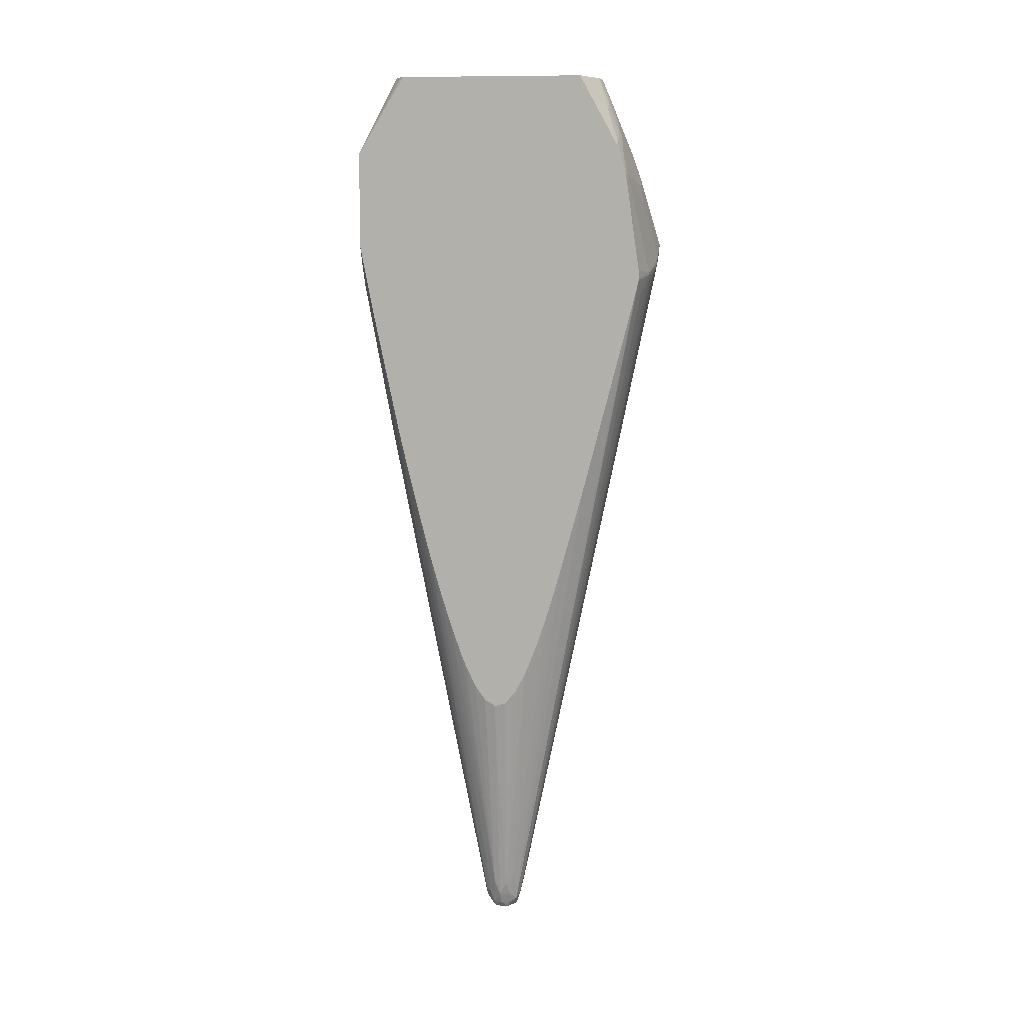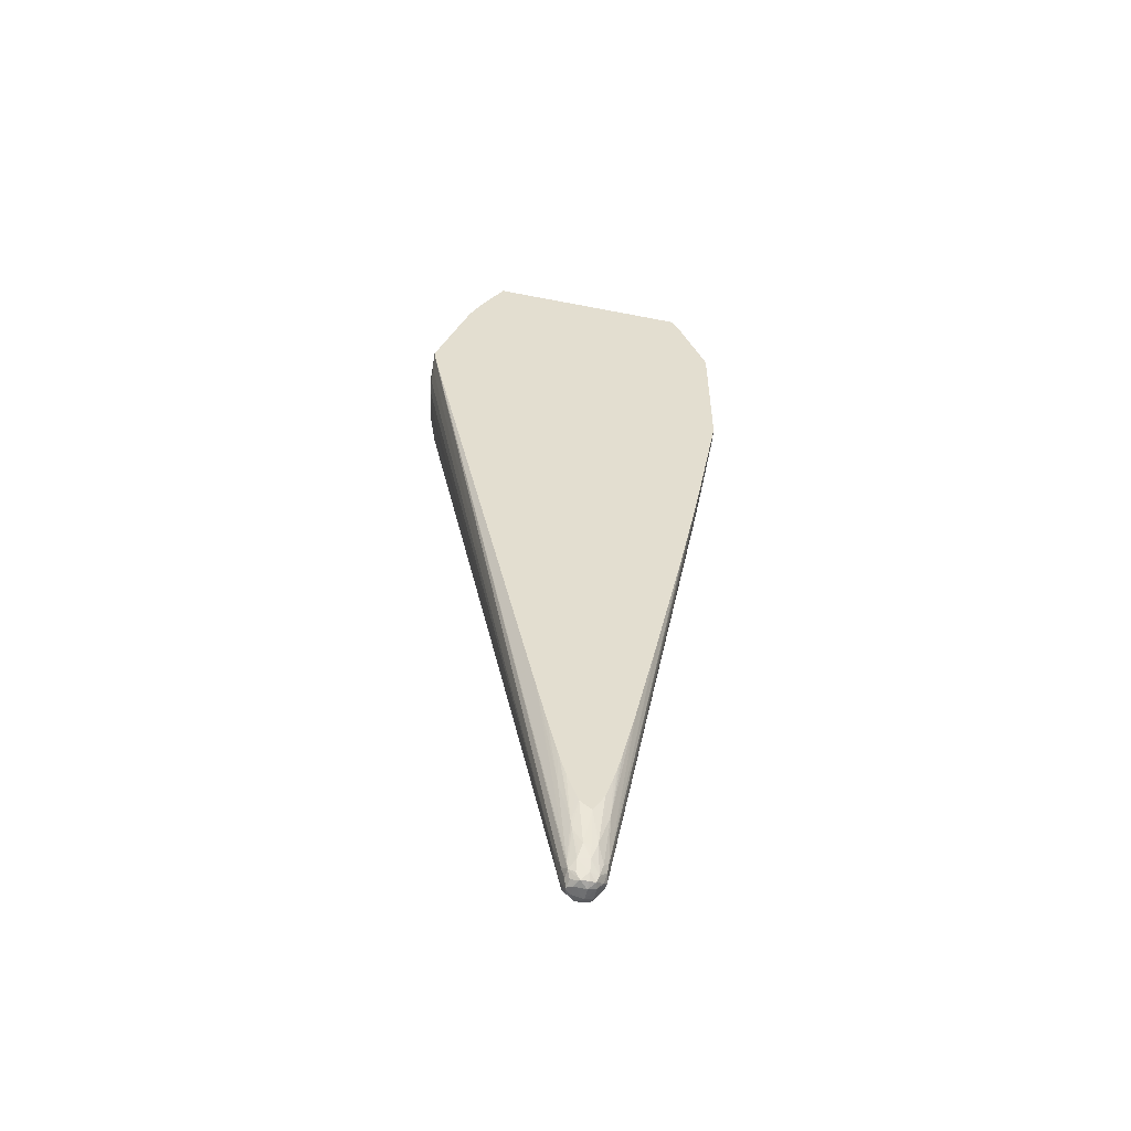
<metadata>
{"format":"obj","ext":"obj","renderer":"f3d","projection":"perspective","resolution":1024,"background":"white","views":[{"elev":9.8,"azim":-82.7,"up":"+Y"},{"elev":-53.9,"azim":78.2,"up":"+Y"}]}
</metadata>
<code>
v 0.00418 0.02926 0.02629
v 0.0008357 0.02759 0.0262
v 0.002507 0.02759 0.02622
v 0.00418 0.02759 0.02605
v 0.004256 0.02766 0.02605
v 0.004256 0.02926 0.02628
v 0.004256 0.02934 0.02628
v -0.0008373 0.03887 0.0235
v -0.001836 0.03865 0.02347
v -0.002509 0.02591 0.0257
v -0.0008373 0.02591 0.026
v -0.002509 0.03595 0.0239
v -0.008556 0.04034 0.02178
v 0.0008357 0.02591 0.02601
v 4.315e-05 -0.07697 0.005023
v 0.0008357 -0.08109 0.004104
v 0.001807 -0.0822 0.00346
v 0.001968 -0.08109 0.003598
v 0.004256 -0.05149 0.00825
v 0.004256 0.04228 0.0219
v 0.00418 0.04315 0.02163
v 0.003312 0.04346 0.02173
v 0.002507 0.04096 0.02272
v 0.0008357 0.04096 0.0229
v 0.0008357 0.03966 0.02332
v -0.0008373 0.0397 0.02328
v -0.005852 0.04598 0.02066
v -0.007524 0.0443 0.02091
v -0.007524 0.04264 0.02136
v -0.005192 0.0252 0.02513
v -0.005192 0.0248 0.02513
v -0.004186 0.02424 0.02526
v -0.002509 0.02424 0.0255
v -0.0008373 -0.08109 0.004108
v -4.476e-05 -0.07697 0.005023
v -0.009146 0.04093 0.02146
v -0.009351 0.04074 0.02142
v -0.009351 0.03935 0.02166
v -0.009351 0.02569 0.02365
v 0.0001057 -0.08363 0.003373
v 0.0007318 -0.08276 0.003607
v 0.001221 -0.08332 0.003074
v 0.001831 -0.08373 0.001961
v 0.002106 -0.08276 0.002517
v 0.002696 -0.08109 0.002513
v 0.003289 -0.07666 0.00323
v 0.003398 -0.07555 0.003414
v 0.003409 -0.06883 0.005074
v 0.004256 -0.0573 0.006912
v 0.004256 0.0432 0.02158
v 0.004256 0.04436 0.02117
v 0.00418 0.0443 0.02121
v 0.002197 0.04369 0.02183
v 0.002655 0.04279 0.02207
v 0.004256 0.04609 0.02047
v -0.002509 0.05099 0.01898
v -0.004179 0.04829 0.02
v -0.005852 0.04714 0.0202
v -0.007405 0.04595 0.02031
v -0.009197 0.04264 0.02089
v -0.008615 0.04538 0.02017
v -0.009351 0.02422 0.02372
v -0.007524 0.02424 0.02433
v -0.007524 0.02256 0.02404
v -0.005852 0.02256 0.02451
v -0.004748 0.02368 0.02503
v -0.003633 0.02315 0.02514
v -0.00181 -0.08221 0.00346
v -0.0007334 -0.08276 0.003607
v -0.0001074 -0.08363 0.003373
v -0.008781 0.02256 0.02358
v -0.009351 0.04094 0.02137
v 0.0007318 -0.08387 0.002517
v 0.0008357 -0.08413 0.0008395
v 0.001849 -0.08374 0.0008395
v 0.002454 -0.08276 0.0008395
v 0.003033 -0.08109 0.0008395
v 0.003418 -0.07903 0.001878
v 0.003049 -0.07952 0.002462
v 0.004234 -0.07274 0.002513
v 0.004256 -0.0726 0.002513
v 0.004256 -0.07158 0.002894
v 0.004256 -0.06822 0.004126
v 0.004256 -0.06655 0.004623
v 0.004256 -0.0652 0.005009
v 0.004256 -0.06396 0.005322
v 0.004256 -0.05843 0.00665
v 0.004256 0.0458 0.02059
v 0.003774 0.04699 0.02017
v 0.0006625 0.05535 0.01691
v -0.0008373 0.05434 0.01751
v -0.001293 0.05207 0.01851
v 0.004256 0.04613 0.02046
v -0.002509 0.0521 0.01852
v -0.004179 0.04933 0.01957
v -0.005852 0.04799 0.01984
v -0.00677 0.04687 0.02009
v -0.007885 0.04649 0.01991
v -0.009351 0.04264 0.02082
v -0.009351 0.0425 0.02086
v -0.009182 0.04425 0.02034
v -0.009351 0.0444 0.02022
v -0.00683 0.0503 0.01847
v -0.009182 0.04595 0.0196
v -0.009351 0.04497 0.02001
v -0.009351 0.02413 0.02371
v -0.009298 0.02419 0.02374
v -0.001971 -0.08109 0.003598
v -0.003289 -0.07667 0.003235
v -0.002699 -0.08109 0.002513
v -0.002109 -0.08276 0.002517
v -0.001832 -0.08373 0.001966
v -0.001222 -0.08332 0.003074
v -0.009351 0.02256 0.02335
v -0.009351 0.02173 0.02314
v -0.009351 0.01721 0.022
v -0.009351 0.01587 0.02166
v -0.009351 0.0109 0.02039
v -0.009351 0.009184 0.01995
v -0.009351 -0.009207 0.01523
v -0.0007334 -0.08387 0.002517
v -0.0008373 -0.08414 0.0008395
v 0.0008357 -0.08381 -0.0003328
v 0.001751 -0.08366 -9.371e-05
v 0.002012 -0.08276 -0.0004063
v 0.003365 -0.07871 -3.855e-05
v 0.003265 -0.07985 0.0008395
v 0.003416 -0.07902 0.0008395
v 0.003898 -0.07608 0.0008395
v 0.004172 -0.0744 0.0008395
v 0.004256 -0.07389 0.0008395
v 0.001704 0.05524 0.01674
v 0.001283 0.05535 0.01679
v 0.0008357 0.05535 0.01688
v -0.0008373 0.05535 0.01706
v 0.004256 0.04756 0.01975
v -0.003662 0.05196 0.01845
v -0.002509 0.05294 0.01812
v -0.005852 0.04933 0.01924
v -0.004205 0.0511 0.01875
v -0.008491 0.04863 0.01849
v -0.005852 0.05061 0.01863
v -0.004777 0.05174 0.01835
v -0.003437 0.05525 0.01677
v -0.009266 0.05535 0.01431
v -0.009351 0.05535 0.01427
v -0.009351 0.04559 0.0197
v -0.009351 -0.01146 0.01463
v -0.009351 -0.01588 0.01344
v -0.009351 -0.0207 0.01214
v -0.009351 -0.02257 0.01163
v -0.009351 -0.02461 0.01105
v -0.009351 -0.02759 0.01019
v -0.009351 -0.02925 0.009694
v -0.003419 -0.07905 0.001878
v -0.003051 -0.07952 0.002467
v -0.009351 -0.03115 0.009114
v -0.009351 -0.03428 0.00808
v -0.009351 -0.03586 0.007528
v -0.009351 -0.03616 0.007423
v -0.009351 -0.04027 0.0058
v -0.003036 -0.08109 0.0008395
v -0.002458 -0.08276 0.0008395
v -0.001852 -0.08374 0.0008395
v -0.001752 -0.08366 -9.831e-05
v -0.0008373 -0.08381 -0.0003328
v 0.0002536 -0.08213 -0.001739
v 0.000821 -0.08272 -0.001202
v 0.001368 -0.08144 -0.00156
v 0.002188 -0.08096 -0.000935
v 0.004256 -0.07109 -0.0008339
v 0.00335 -0.0736 -0.001675
v 0.004256 -0.06771 -0.001914
v 0.004256 -0.07105 -0.0008477
v 0.001813 0.05535 0.01664
v 0.004256 0.04793 0.01956
v -0.001205 0.05535 0.01704
v -0.002509 0.05434 0.01743
v -0.002509 0.05535 0.01692
v -0.00302 0.05535 0.01681
v -0.00336 0.05535 0.01673
v -0.009351 0.05535 -0.0135
v -0.009351 -0.04528 0.002513
v -0.009351 -0.04569 0.001129
v -0.009351 -0.04577 0.0008395
v -0.003416 -0.07903 0.0008395
v -0.003267 -0.07987 0.0008395
v -0.009351 -0.04337 0.004177
v -0.002013 -0.08276 -0.0004063
v -0.003365 -0.07872 -3.855e-05
v -0.00137 -0.08144 -0.00156
v -0.0008226 -0.08272 -0.001202
v -0.0002552 -0.08213 -0.001739
v 0.0008357 -0.00234 -0.01685
v 0.002194 -0.002012 -0.01679
v 0.003309 -0.001657 -0.01672
v 0.004256 -0.0009879 -0.01663
v 0.000821 -0.08096 -0.001818
v 0.001687 -0.08032 -0.00168
v 0.004256 -0.002517 -0.01632
v 0.004256 -0.0627 -0.003284
v 0.004256 -0.06437 -0.002857
v 0.004256 -0.06554 -0.002549
v 0.004256 -0.06595 -0.002434
v 0.004256 -0.05433 -0.005261
v 0.004256 -0.05601 -0.004875
v 0.004256 0.05535 0.01551
v 0.004256 0.04952 0.01875
v 0.004256 0.05016 0.0184
v -0.008921 0.05535 -0.01386
v -0.009351 0.04359 -0.02067
v -0.009351 -0.04473 -0.0008339
v -0.002191 -0.08096 -0.000935
v -0.003351 -0.07361 -0.00168
v -0.009351 -0.0423 -0.002484
v -0.009351 -0.03907 -0.003978
v -0.009351 -0.03869 -0.004144
v -0.009351 -0.03662 -0.004925
v -0.009351 -0.03432 -0.005721
v -0.009351 -0.03292 -0.006194
v -0.009351 -0.0316 -0.006631
v -0.0008226 -0.08096 -0.001818
v -0.001688 -0.08032 -0.00168
v -0.005254 -0.007132 -0.01514
v -0.00491 -0.008252 -0.01502
v -0.004887 0.000159 -0.01669
v -0.004179 -0.002517 -0.01634
v -0.003311 -0.001657 -0.01672
v -0.002197 -0.002012 -0.01679
v -0.0008373 -0.00234 -0.01685
v 0.0008357 -0.0008377 -0.01713
v 0.003398 0.01665 -0.02008
v 0.002507 0.000828 -0.01727
v 0.002654 -0.001002 -0.01692
v 0.0036 0.008051 -0.01845
v 0.004256 0.001047 -0.01701
v 0.004256 -0.01431 -0.01394
v 0.004256 -0.01593 -0.01361
v 0.004256 -0.01769 -0.01325
v 0.004256 -0.02408 -0.01187
v 0.004256 -0.03925 -0.008608
v 0.004256 -0.04097 -0.008231
v 0.004256 -0.007132 -0.0154
v 0.004256 -0.007706 -0.01529
v 0.004256 -0.009358 -0.01495
v 0.004256 0.05535 -0.0152
v -0.008264 0.05535 -0.01425
v -0.007396 0.04419 -0.02067
v -0.009351 0.02901 -0.02067
v -0.007588 0.05535 -0.0146
v -0.006858 0.05535 -0.01493
v -0.006721 0.0552 -0.01506
v -0.009351 -0.02531 -0.008534
v -0.009351 -0.03044 -0.006989
v -0.009351 -0.02645 -0.008199
v -0.009351 -0.02169 -0.009541
v -0.009351 -0.02113 -0.009693
v -0.009351 -0.01991 -0.01002
v -0.009351 -0.01882 -0.0103
v -0.009351 -0.01325 -0.01171
v -0.009351 -0.00649 -0.01333
v -0.009351 -0.005466 -0.01358
v -0.009351 -0.004251 -0.01386
v -0.009351 -0.002517 -0.01425
v -0.009149 -0.001015 -0.01472
v -0.00836 -0.001684 -0.01505
v -0.007311 -0.002517 -0.01531
v -0.00696 -0.003882 -0.01516
v -0.005852 -0.002517 -0.01586
v -0.004268 -0.001002 -0.01662
v -0.005852 -0.0008377 -0.01619
v -0.006661 0.01174 -0.01839
v -0.006562 0.0202 -0.02004
v -0.003588 0.008051 -0.01845
v -0.003399 0.01665 -0.02008
v -0.002655 -0.001002 -0.01692
v -0.0008373 -0.0008377 -0.01713
v 0.0008357 0.000828 -0.01743
v 0.002507 0.01645 -0.02011
v 0.002507 0.01953 -0.02067
v 0.004184 0.02084 -0.02067
v 0.004256 0.02093 -0.02067
v 0.004256 0.01657 -0.01988
v 0.00418 0.01253 -0.01915
v 0.00418 0.01086 -0.01884
v 0.004256 0.01078 -0.01881
v 0.003923 0.05535 -0.01542
v 0.004256 0.05288 -0.01647
v -0.005916 0.04464 -0.02067
v -0.009241 0.02876 -0.02067
v -0.009351 0.02748 -0.02038
v 0.0007957 0.05535 -0.01609
v -0.009351 -0.0002642 -0.01475
v -0.009351 0.001483 -0.01512
v -0.009351 0.009689 -0.01683
v -0.009351 0.01706 -0.01836
v -0.009351 0.01791 -0.01853
v -0.008355 0.006699 -0.01672
v -0.007524 0.000828 -0.01589
v -0.007692 -0.001015 -0.01546
v -0.006697 0.003327 -0.01672
v -0.007524 0.009184 -0.01754
v -0.00751 0.01239 -0.01818
v -0.009197 0.0209 -0.01918
v -0.009197 0.02256 -0.01951
v -0.008298 0.02352 -0.02004
v -0.008055 0.02256 -0.01995
v -0.0069 0.02132 -0.02014
v -0.005852 0.02281 -0.02067
v -0.005647 0.02256 -0.02067
v -0.005447 0.01955 -0.02016
v -0.004503 0.02121 -0.02067
v -0.004185 0.02084 -0.02067
v -0.002509 0.01953 -0.02067
v -0.0008373 0.000828 -0.01743
v 0.0008357 0.009184 -0.01893
v 0.001711 0.01922 -0.02067
v 0.004256 0.04194 -0.02067
v 0.002499 0.05535 -0.01592
v 0.004256 0.05211 -0.01684
v 0.00418 0.05214 -0.01685
v -0.004315 0.04456 -0.02067
v -0.009351 0.02591 -0.02008
v -0.007554 0.0255 -0.02067
v 0.00146 0.05535 -0.01605
v 0.001913 0.05361 -0.01677
v -0.009351 0.0191 -0.01876
v -0.009343 0.0191 -0.01877
v -0.00774 0.004173 -0.01647
v -0.007361 0.002658 -0.01632
v -0.007689 0.007355 -0.01712
v -0.009351 0.02476 -0.01986
v -0.009351 0.0255 -0.02
v -0.001699 0.01922 -0.02067
v -0.0008373 0.01889 -0.02067
v -0.0004976 0.01888 -0.02067
v 0.0008357 0.01611 -0.02017
v 0.001081 0.01897 -0.02067
v 0.004254 0.04296 -0.02067
v 0.004256 0.04885 -0.01811
v 0.003028 0.05335 -0.01666
v 0.002486 0.05424 -0.0164
v 0.004256 0.05099 -0.01729
v -0.004199 0.04455 -0.02067
v 0.002486 0.05275 -0.01702
v 0.0008357 0.01888 -0.02067
f 5 320 288
f 5 288 246
f 327 332 328
f 328 331 329
f 336 346 337
f 337 346 338
f 339 345 341
f 319 321 341
f 5 93 55
f 5 55 88
f 5 202 201
f 5 201 206
f 10 30 31
f 10 31 11
f 5 242 241
f 5 241 240
f 273 310 311
f 273 311 275
f 5 238 237
f 5 237 245
f 5 131 171
f 5 171 174
f 5 243 200
f 5 200 197
f 5 176 136
f 5 136 93
f 5 286 283
f 5 283 282
f 5 206 205
f 5 205 242
f 5 340 343
f 5 343 320
f 301 330 329
f 301 329 331
f 317 337 338
f 318 339 340
f 5 82 81
f 5 81 131
f 3 14 15
f 3 15 16
f 305 332 333
f 305 333 323
f 321 339 341
f 322 326 344
f 297 327 328
f 297 328 298
f 299 329 330
f 299 330 301
f 315 335 336
f 315 336 316
f 316 336 337
f 316 337 317
f 290 324 308
f 290 308 306
f 304 328 305
f 305 328 332
f 326 345 339
f 306 308 307
f 320 343 339
f 320 339 321
f 5 16 17
f 5 17 18
f 298 328 329
f 298 329 299
f 5 7 6
f 7 20 21
f 11 32 33
f 11 33 34
f 23 54 53
f 23 53 24
f 17 45 46
f 17 46 18
f 8 26 9
f 9 26 27
f 13 38 39
f 13 39 30
f 5 88 51
f 5 51 50
f 21 51 52
f 21 52 22
f 10 13 30
f 11 31 32
f 2 10 11
f 2 11 3
f 7 23 24
f 7 24 25
f 5 209 208
f 5 208 176
f 13 36 37
f 13 37 38
f 18 48 19
f 19 48 49
f 9 29 13
f 9 13 12
f 5 50 20
f 5 20 7
f 16 40 41
f 16 41 17
f 22 52 55
f 22 55 53
f 36 72 37
f 36 60 72
f 31 65 66
f 31 66 32
f 18 46 47
f 18 47 48
f 26 57 27
f 27 57 58
f 14 35 15
f 15 35 34
f 34 70 40
f 34 66 65
f 22 53 54
f 22 54 23
f 7 21 22
f 7 22 23
f 17 43 44
f 17 44 45
f 13 29 28
f 13 28 36
f 24 56 57
f 24 57 26
f 32 67 33
f 33 67 34
f 20 50 21
f 21 50 51
f 15 34 16
f 16 34 40
f 28 61 60
f 30 39 62
f 34 71 62
f 34 62 68
f 37 255 254
f 37 254 221
f 37 296 295
f 37 295 294
f 32 66 34
f 32 34 67
f 37 105 147
f 37 147 146
f 27 58 59
f 27 59 28
f 37 260 259
f 37 259 258
f 34 65 64
f 34 64 71
f 17 41 42
f 17 42 43
f 31 63 64
f 31 64 65
f 24 26 25
f 24 53 56
f 37 99 102
f 37 102 105
f 37 264 263
f 37 263 262
f 34 68 69
f 34 69 70
f 28 60 36
f 28 59 61
f 37 291 323
f 37 323 333
f 37 256 253
f 37 253 255
f 37 114 106
f 37 106 62
f 37 157 154
f 37 154 153
f 37 294 293
f 37 293 264
f 37 217 216
f 37 216 215
f 37 146 182
f 37 182 211
f 37 120 119
f 37 119 118
f 37 258 257
f 37 257 256
f 30 62 31
f 31 62 63
f 37 327 297
f 37 297 296
f 37 72 100
f 37 100 99
f 37 219 218
f 37 218 217
f 37 151 150
f 37 150 149
f 37 262 261
f 37 261 260
f 37 211 249
f 37 249 291
f 37 183 188
f 37 188 161
f 37 116 115
f 37 115 114
f 53 55 89
f 53 89 90
f 46 79 78
f 46 78 80
f 37 153 152
f 37 152 151
f 40 73 43
f 40 43 42
f 37 215 212
f 37 212 185
f 47 85 86
f 47 86 48
f 37 118 117
f 37 117 116
f 37 333 332
f 37 332 327
f 37 159 158
f 37 158 157
f 37 221 220
f 37 220 219
f 40 70 121
f 40 121 73
f 47 81 82
f 47 82 83
f 37 149 148
f 37 148 120
f 37 185 184
f 37 184 183
f 43 76 44
f 44 76 45
f 51 88 52
f 52 88 55
f 68 110 111
f 68 111 112
f 60 101 102
f 60 102 99
f 46 80 47
f 47 80 81
f 56 92 94
f 56 94 95
f 40 42 41
f 43 73 74
f 62 71 107
f 62 107 63
f 48 86 87
f 48 87 49
f 37 161 160
f 37 160 159
f 45 78 79
f 45 79 46
f 37 62 39
f 37 39 38
f 53 92 56
f 55 93 89
f 61 104 105
f 61 105 102
f 47 83 84
f 47 84 85
f 43 74 75
f 43 75 76
f 58 95 96
f 59 97 98
f 68 108 109
f 68 109 110
f 89 93 132
f 89 132 133
f 74 123 124
f 74 124 75
f 61 98 103
f 61 103 104
f 68 114 115
f 68 115 116
f 56 95 57
f 57 95 58
f 78 127 128
f 78 128 129
f 63 107 64
f 64 107 71
f 45 76 77
f 45 77 78
f 60 100 72
f 60 61 101
f 53 90 91
f 53 91 92
f 68 70 69
f 68 106 114
f 76 124 125
f 77 125 126
f 61 102 101
f 62 106 68
f 58 96 97
f 58 97 59
f 68 120 108
f 70 113 112
f 78 131 81
f 78 81 80
f 95 137 140
f 95 140 139
f 90 146 145
f 90 145 181
f 75 124 76
f 76 125 77
f 90 175 207
f 90 207 246
f 68 116 117
f 68 117 118
f 91 94 92
f 93 136 132
f 78 129 130
f 78 130 131
f 59 98 61
f 60 99 100
f 73 122 74
f 74 122 123
f 68 112 113
f 68 113 70
f 90 134 133
f 90 133 175
f 90 179 177
f 90 177 135
f 77 126 127
f 77 127 78
f 68 118 119
f 68 119 120
f 90 292 251
f 90 251 250
f 94 138 137
f 95 139 96
f 110 163 111
f 110 156 155
f 108 150 151
f 108 151 152
f 90 181 180
f 90 180 179
f 103 139 142
f 103 142 143
f 90 246 287
f 90 287 319
f 109 157 158
f 109 158 159
f 94 137 95
f 94 135 138
f 70 112 121
f 73 121 122
f 90 210 182
f 90 182 146
f 89 133 134
f 89 134 90
f 97 103 98
f 103 141 104
f 108 154 109
f 109 155 156
f 90 135 91
f 91 135 94
f 90 319 325
f 90 325 292
f 104 147 105
f 104 141 146
f 109 161 155
f 110 162 163
f 137 178 179
f 137 179 143
f 126 171 131
f 126 131 130
f 108 152 153
f 108 153 154
f 112 163 164
f 122 164 165
f 103 143 144
f 103 144 145
f 126 174 171
f 132 175 133
f 109 159 160
f 109 160 161
f 90 250 247
f 90 247 210
f 108 148 149
f 108 149 150
f 96 139 97
f 97 139 103
f 112 164 122
f 112 122 121
f 126 128 127
f 126 170 172
f 109 156 110
f 109 154 157
f 103 145 146
f 103 146 141
f 123 166 193
f 123 193 167
f 135 177 138
f 137 138 178
f 167 193 230
f 167 230 194
f 162 187 190
f 162 190 189
f 126 130 129
f 126 129 128
f 143 179 180
f 143 180 144
f 122 165 166
f 122 166 123
f 167 194 195
f 167 195 196
f 132 136 176
f 132 176 175
f 104 146 147
f 108 120 148
f 125 169 170
f 125 170 126
f 110 155 162
f 111 163 112
f 139 140 143
f 139 143 142
f 165 189 191
f 165 191 192
f 126 172 173
f 126 173 174
f 123 167 168
f 123 168 124
f 155 185 186
f 155 186 187
f 167 198 169
f 167 169 168
f 190 221 214
f 191 222 193
f 182 210 211
f 185 212 186
f 163 189 165
f 163 165 164
f 170 199 172
f 172 201 202
f 144 180 181
f 144 181 145
f 190 215 216
f 190 216 217
f 167 196 197
f 167 197 198
f 124 168 169
f 124 169 125
f 155 188 183
f 162 189 163
f 137 143 140
f 138 177 178
f 169 197 200
f 169 200 199
f 189 190 213
f 189 213 191
f 165 192 166
f 166 192 193
f 155 183 184
f 155 184 185
f 172 205 206
f 172 206 201
f 190 219 220
f 190 220 221
f 199 245 237
f 210 247 211
f 195 234 196
f 196 234 232
f 186 190 187
f 186 212 190
f 191 225 222
f 193 222 226
f 172 202 203
f 172 203 204
f 199 240 241
f 199 241 242
f 190 217 218
f 190 218 219
f 155 187 162
f 155 161 188
f 175 209 207
f 177 179 178
f 169 199 170
f 169 198 197
f 191 223 224
f 191 224 225
f 196 236 197
f 199 237 238
f 190 214 213
f 190 212 215
f 172 204 173
f 172 199 205
f 194 230 277
f 194 277 231
f 199 243 244
f 199 244 245
f 214 255 253
f 222 225 226
f 211 313 312
f 211 312 310
f 196 232 235
f 196 235 236
f 211 339 318
f 211 318 282
f 193 226 227
f 193 227 228
f 211 251 252
f 211 252 248
f 199 242 205
f 199 200 243
f 175 176 208
f 175 208 209
f 195 232 233
f 195 233 234
f 191 193 192
f 191 213 223
f 211 322 344
f 211 344 339
f 211 324 290
f 211 290 249
f 199 238 239
f 199 239 240
f 193 228 229
f 193 229 230
f 211 338 346
f 211 346 336
f 214 221 254
f 214 254 255
f 229 277 230
f 231 278 232
f 224 226 225
f 226 228 270
f 211 310 309
f 211 309 324
f 223 259 260
f 223 260 261
f 211 282 281
f 211 281 280
f 228 273 274
f 228 274 275
f 213 214 253
f 213 253 223
f 194 231 195
f 195 231 232
f 211 334 314
f 211 314 313
f 211 248 289
f 211 289 322
f 223 257 258
f 223 258 259
f 226 271 272
f 226 272 273
f 211 247 250
f 211 250 251
f 211 280 317
f 211 317 338
f 223 265 266
f 223 266 267
f 229 276 275
f 229 275 277
f 267 301 268
f 268 301 269
f 251 292 252
f 252 292 289
f 226 270 227
f 226 269 271
f 232 281 282
f 232 282 283
f 223 261 262
f 223 262 263
f 266 297 298
f 266 298 299
f 228 275 276
f 228 276 229
f 211 336 335
f 211 335 334
f 223 269 224
f 224 269 226
f 223 253 256
f 223 256 257
f 232 279 280
f 232 280 281
f 265 294 266
f 266 294 295
f 226 273 228
f 227 270 228
f 223 263 264
f 223 264 265
f 235 284 285
f 235 285 236
f 267 300 299
f 267 299 301
f 289 292 322
f 290 323 291
f 275 310 312
f 275 312 313
f 264 293 265
f 265 293 294
f 272 304 305
f 272 305 306
f 232 283 284
f 232 284 235
f 280 316 317
f 283 286 284
f 266 299 300
f 266 300 267
f 223 267 268
f 223 268 269
f 248 252 289
f 249 290 291
f 231 277 315
f 231 315 278
f 272 302 303
f 272 303 304
f 275 315 277
f 278 316 280
f 266 295 296
f 266 296 297
f 232 234 233
f 232 278 279
f 273 308 309
f 273 309 310
f 287 320 321
f 287 321 319
f 5 246 207
f 5 207 209
f 5 245 244
f 5 244 243
f 275 313 314
f 275 314 315
f 292 325 326
f 292 326 322
f 272 306 307
f 272 307 308
f 314 334 315
f 315 334 335
f 284 286 285
f 287 288 320
f 236 285 286
f 246 288 287
f 273 275 274
f 275 311 310
f 269 301 271
f 271 301 272
f 290 306 305
f 290 305 323
f 5 197 236
f 5 236 286
f 278 280 279
f 278 315 316
f 272 308 273
f 272 301 302
f 5 282 318
f 5 318 340
f 5 84 83
f 5 83 82
f 11 34 35
f 11 35 14
f 7 25 26
f 7 26 8
f 3 16 4
f 4 16 5
f 5 204 203
f 5 203 202
f 326 339 344
f 5 49 87
f 1 6 7
f 1 7 8
f 5 86 85
f 5 85 84
f 301 331 302
f 302 331 328
f 2 9 12
f 2 12 13
f 2 13 10
f 3 11 14
f 5 174 173
f 5 173 204
f 9 27 28
f 9 28 29
f 5 18 19
f 5 19 49
f 1 8 9
f 1 9 2
f 339 343 340
f 341 345 342
f 1 2 3
f 1 3 4
f 1 4 5
f 5 240 239
f 5 239 238
f 319 341 342
f 326 342 345
f 1 5 6
f 5 87 86
f 302 328 304
f 302 304 303
f 319 342 326
f 319 326 325
f 308 324 309

</code>
